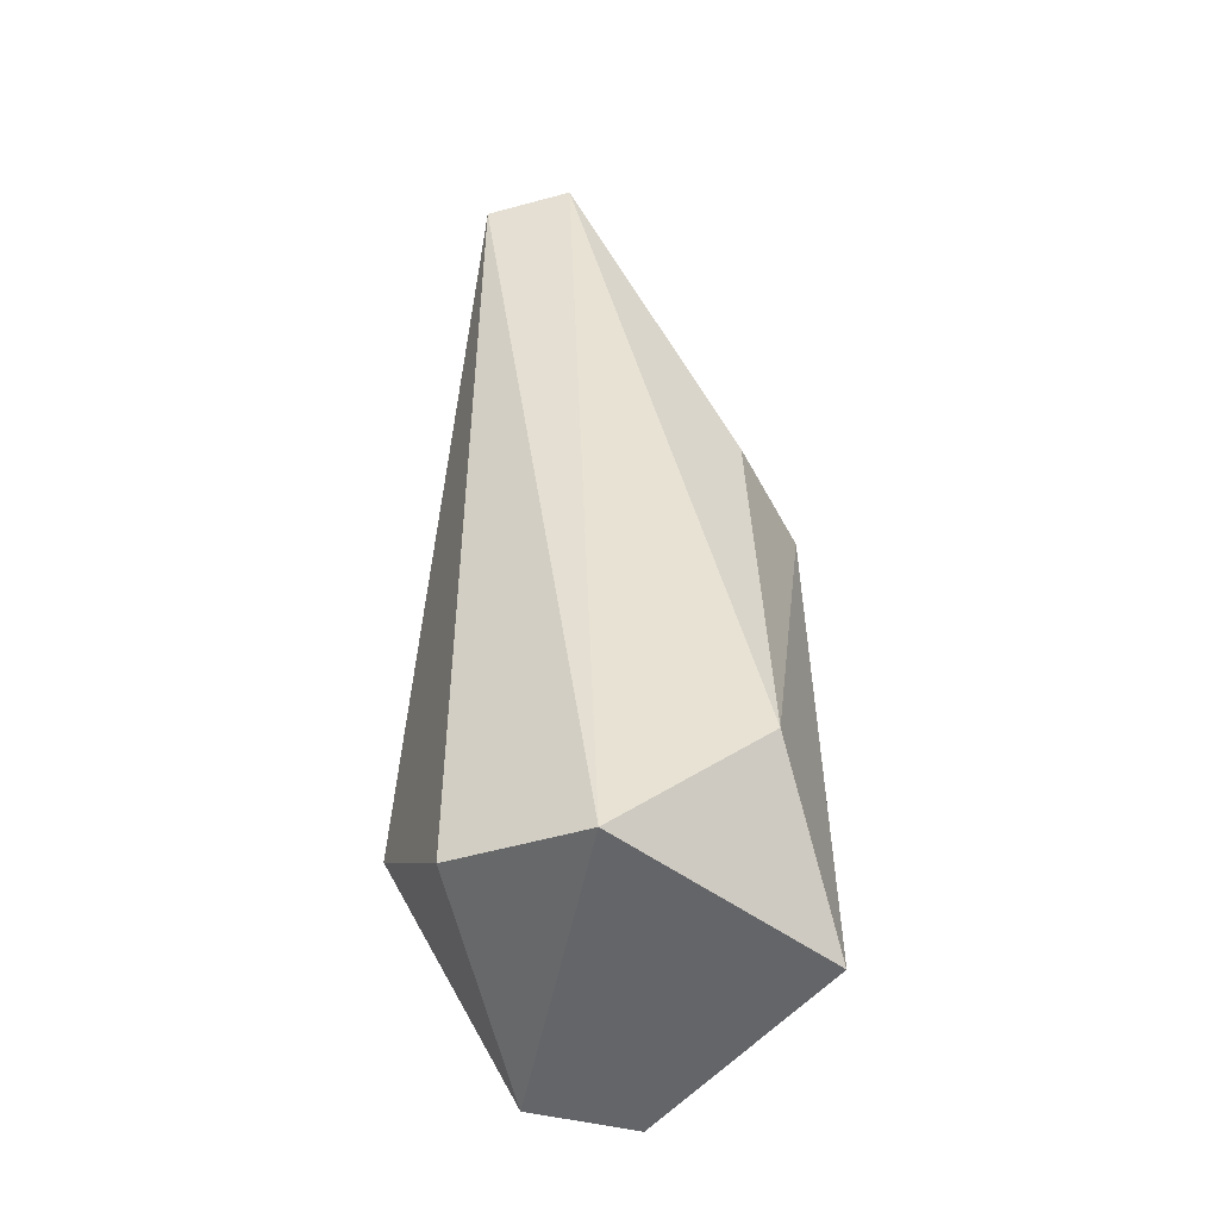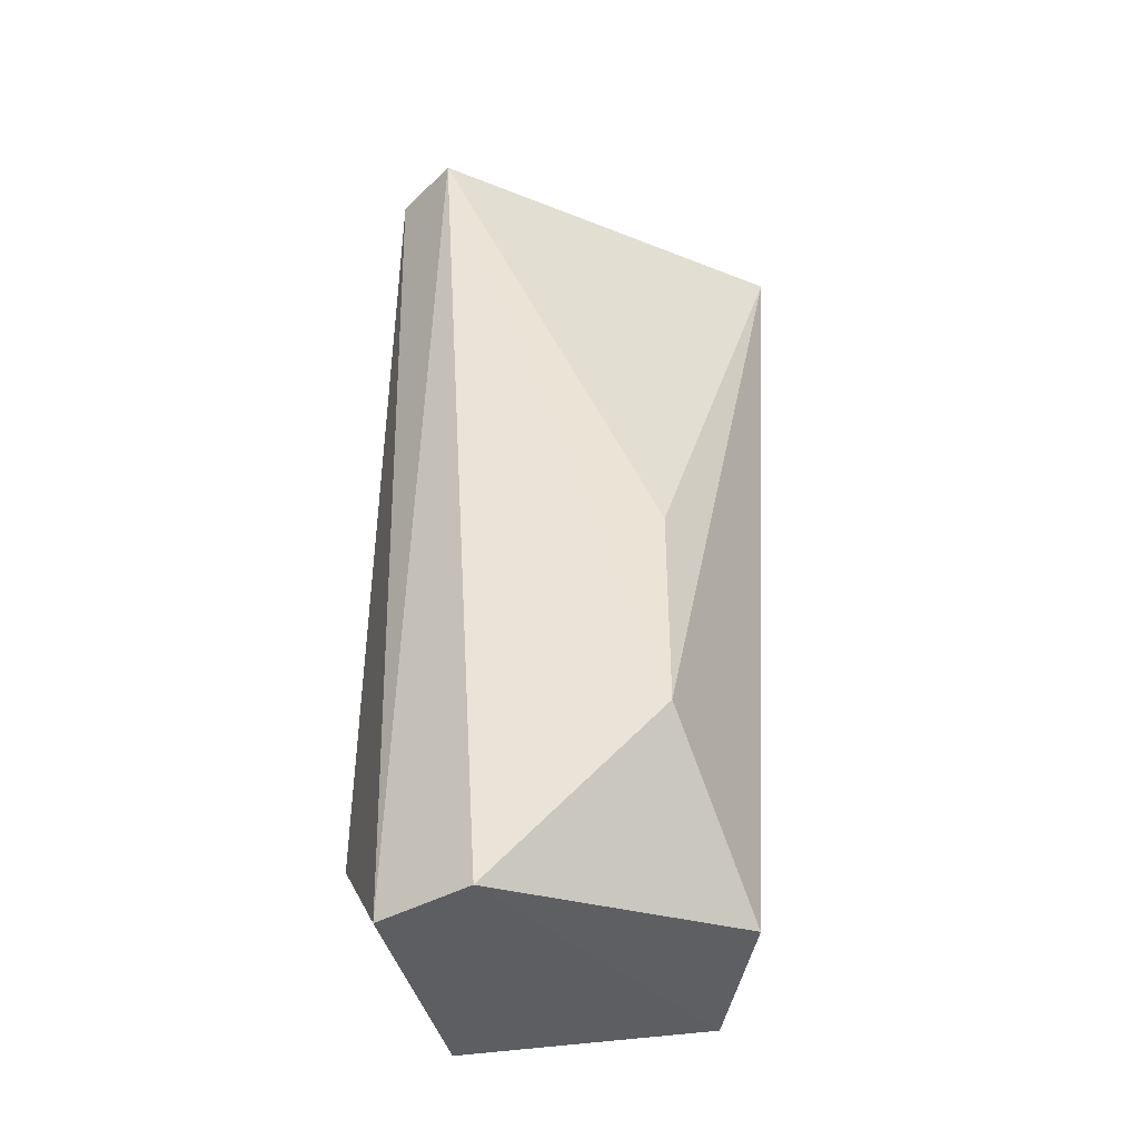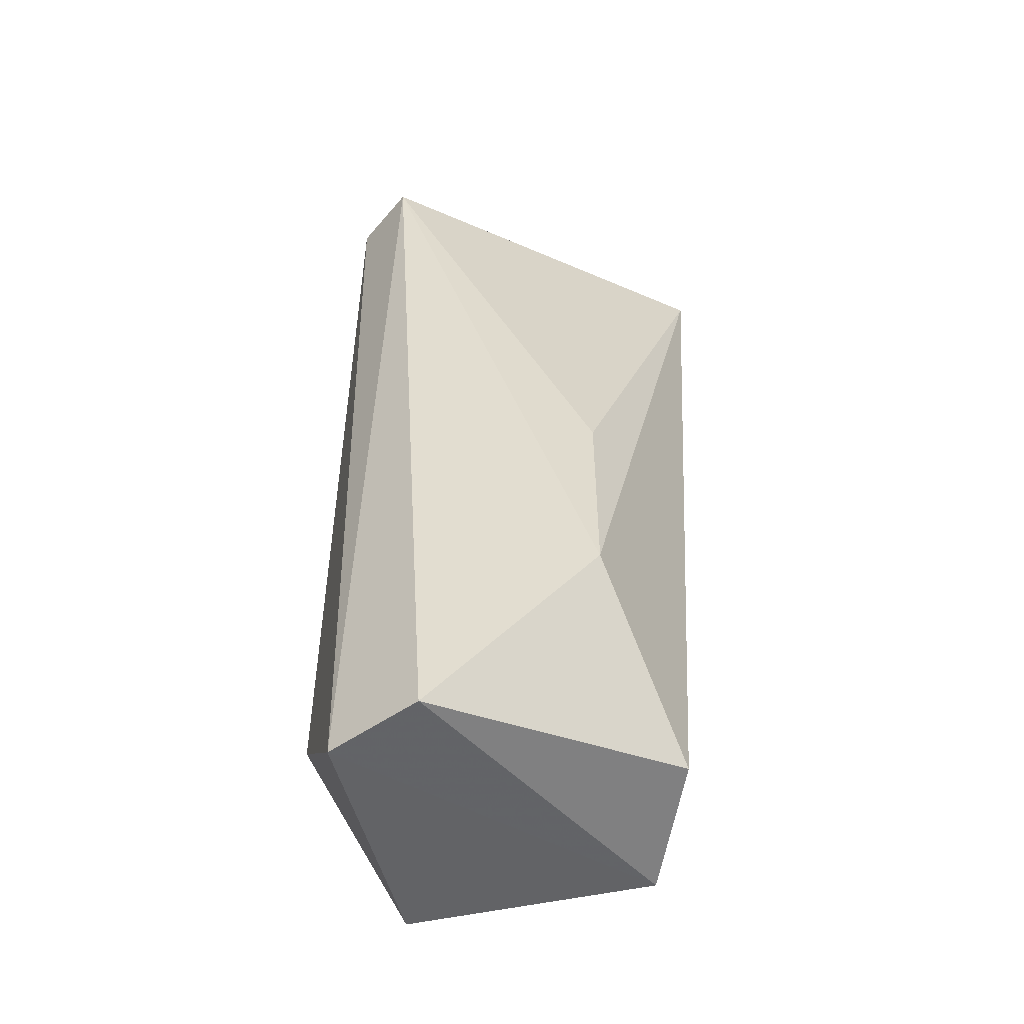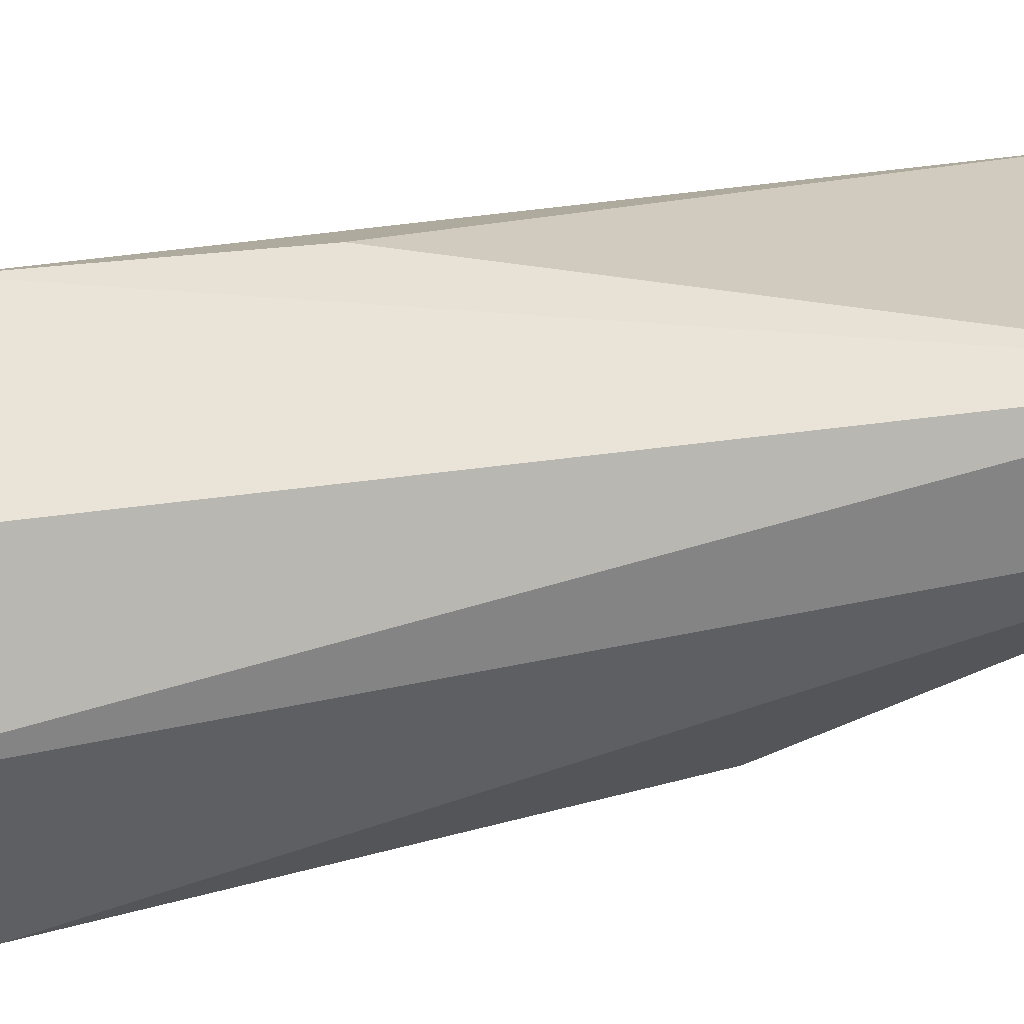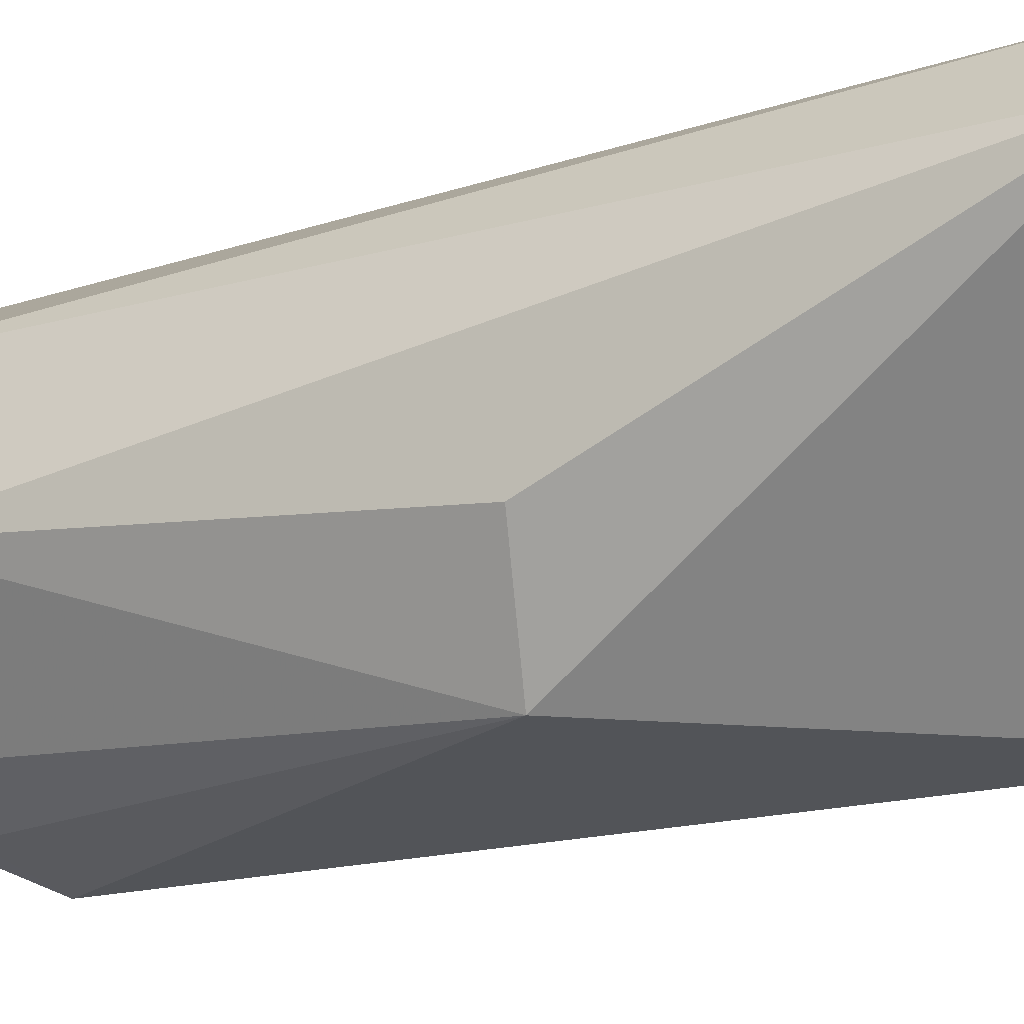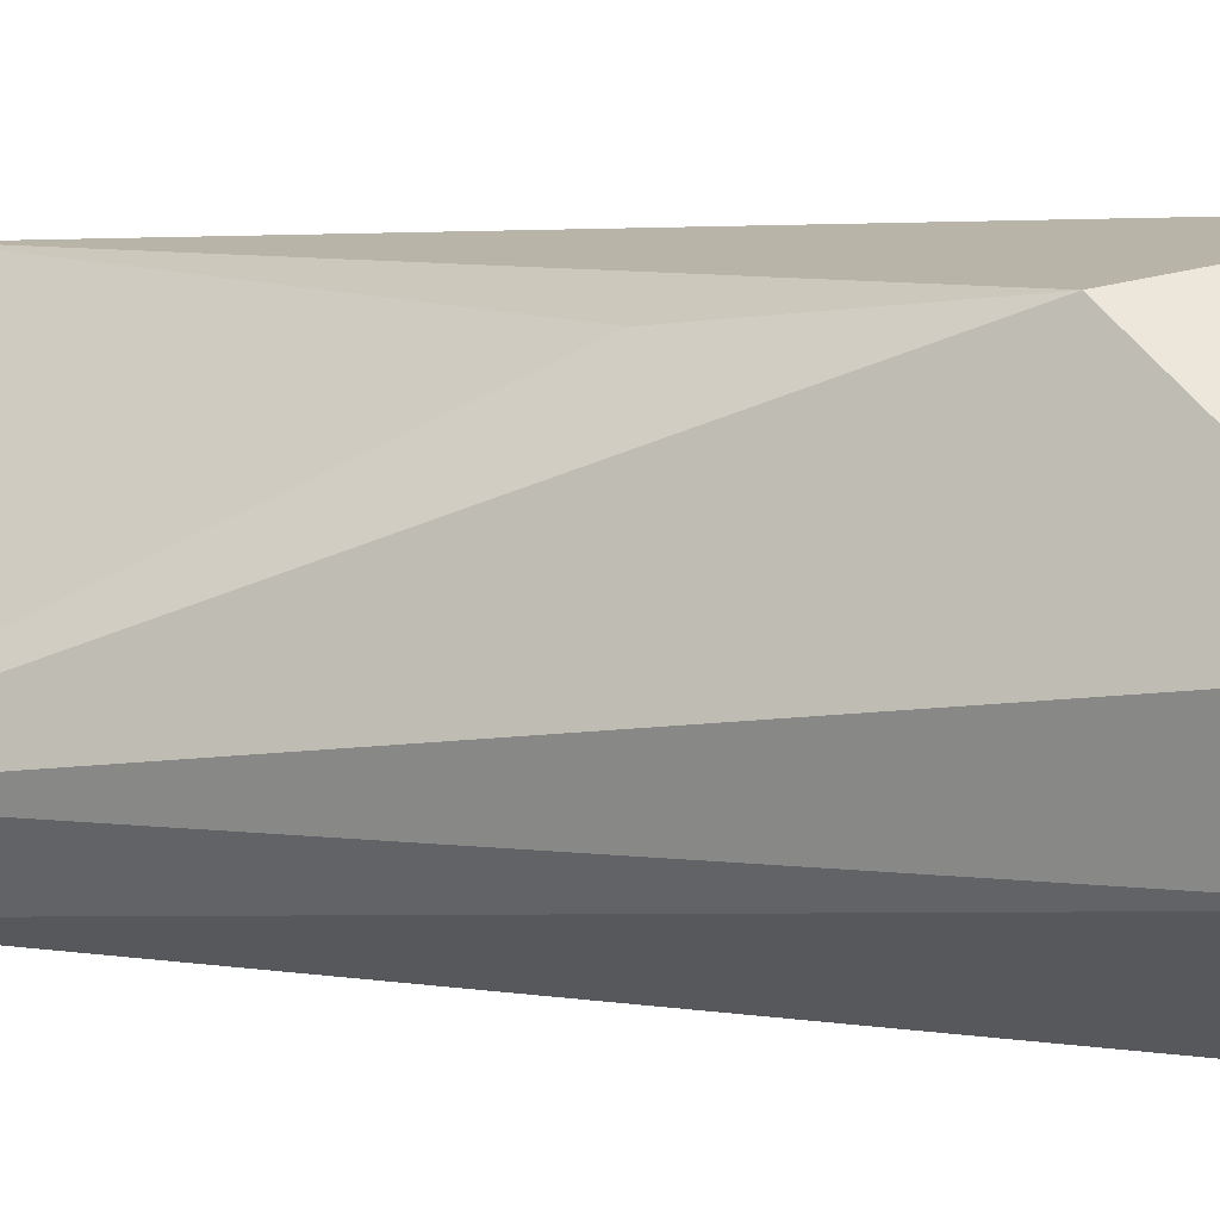
<metadata>
{"format":"obj","ext":"obj","renderer":"f3d","projection":"perspective","resolution":1024,"background":"white","views":[{"elev":-51.2,"azim":51.0,"up":"+Y"},{"elev":-40.2,"azim":-77.4,"up":"+Y"},{"elev":-52.0,"azim":-75.8,"up":"+Y"},{"elev":73.6,"azim":80.2,"up":"+Z"},{"elev":-9.6,"azim":123.9,"up":"+Z"},{"elev":-2.8,"azim":-65.0,"up":"+Z"}]}
</metadata>
<code>
g Generated convex submesh 1
v 0.02519 0.0508 -0.06162
v 0.02212 0.3278 0.07666
v -0.04671 0.1489 0.04453
v -0.05248 0.3224 -0.05125
v 0.04493 0.01087 0.04105
v -0.05845 0.009846 -0.01296
v 0.05903 0.2115 -0.007866
v 0.0008098 0.01886 0.06148
v -0.06848 0.3224 -0.02993
v 0.04344 0.3384 0.05531
v -0.04346 0.01035 -0.04735
v 0.04371 0.206 -0.04591
v 0.07056 0.05831 -0.003111
v 0.04469 0.01174 -0.04694
v -0.05279 0.07039 0.04567
v 0.0008098 0.05819 -0.07294
g Generated convex submesh 1_0
f 16 14 11
f 8 5 2
f 8 6 5
f 9 3 2
f 10 2 5
f 10 9 2
f 10 4 9
f 11 5 6
f 11 9 4
f 11 6 9
f 12 4 10
f 12 10 7
f 13 10 5
f 13 7 10
f 13 12 7
f 14 12 13
f 14 5 11
f 14 1 12
f 14 13 5
f 15 2 3
f 15 8 2
f 15 6 8
f 15 3 9
f 15 9 6
f 16 11 4
f 16 12 1
f 16 4 12
f 16 1 14

</code>
